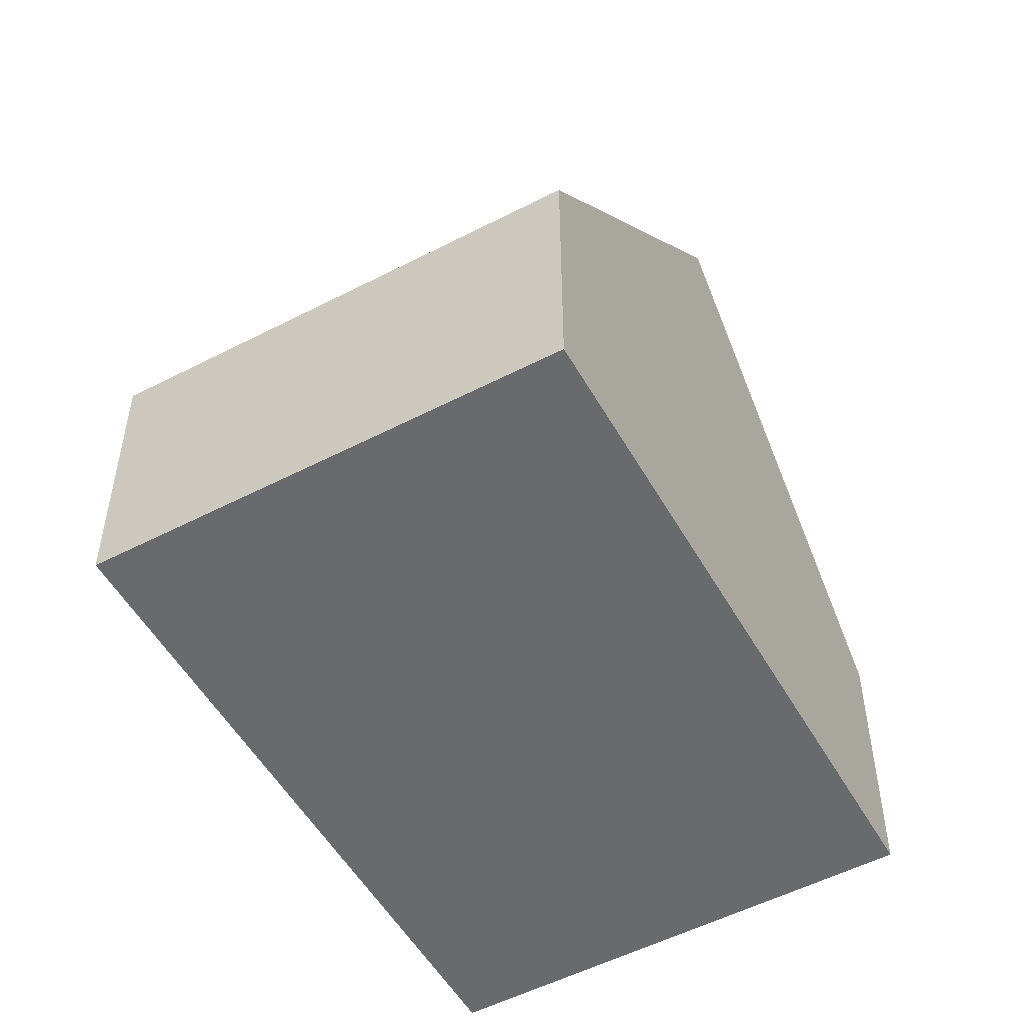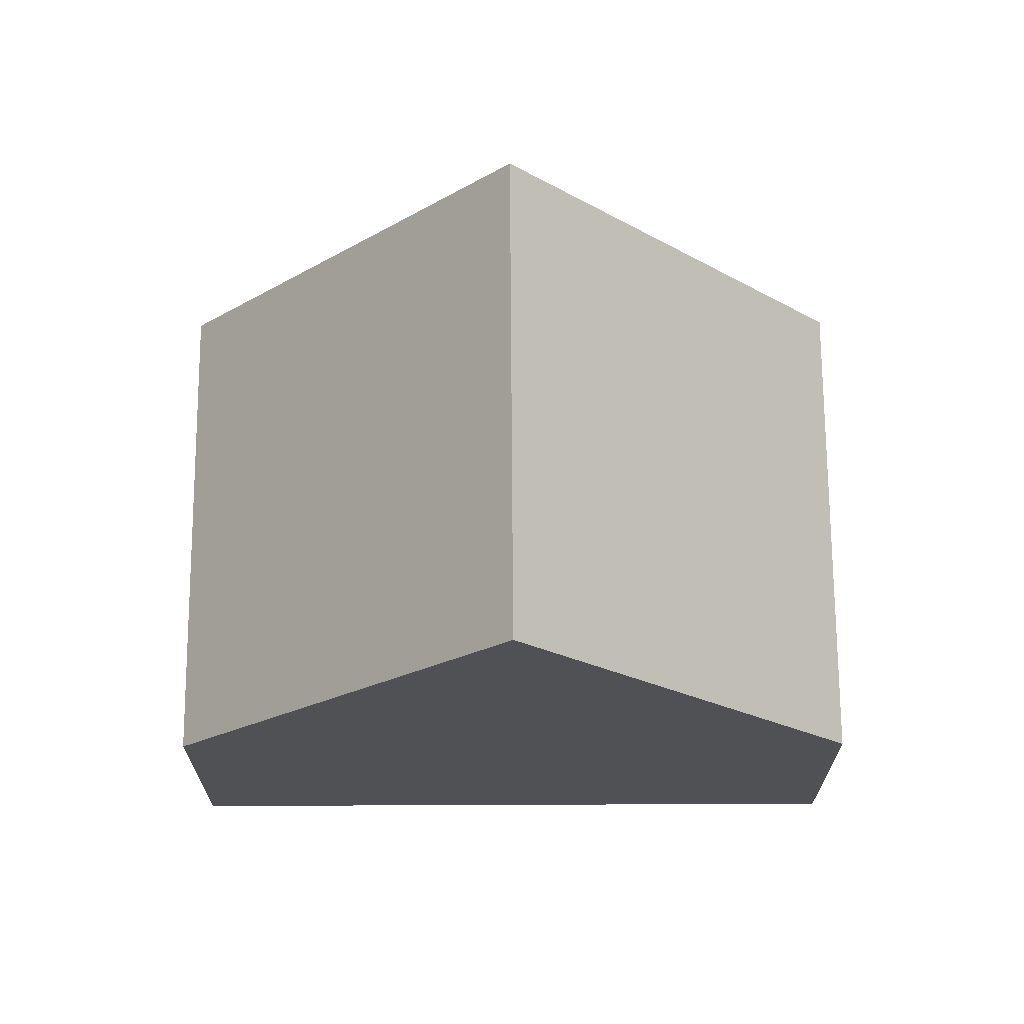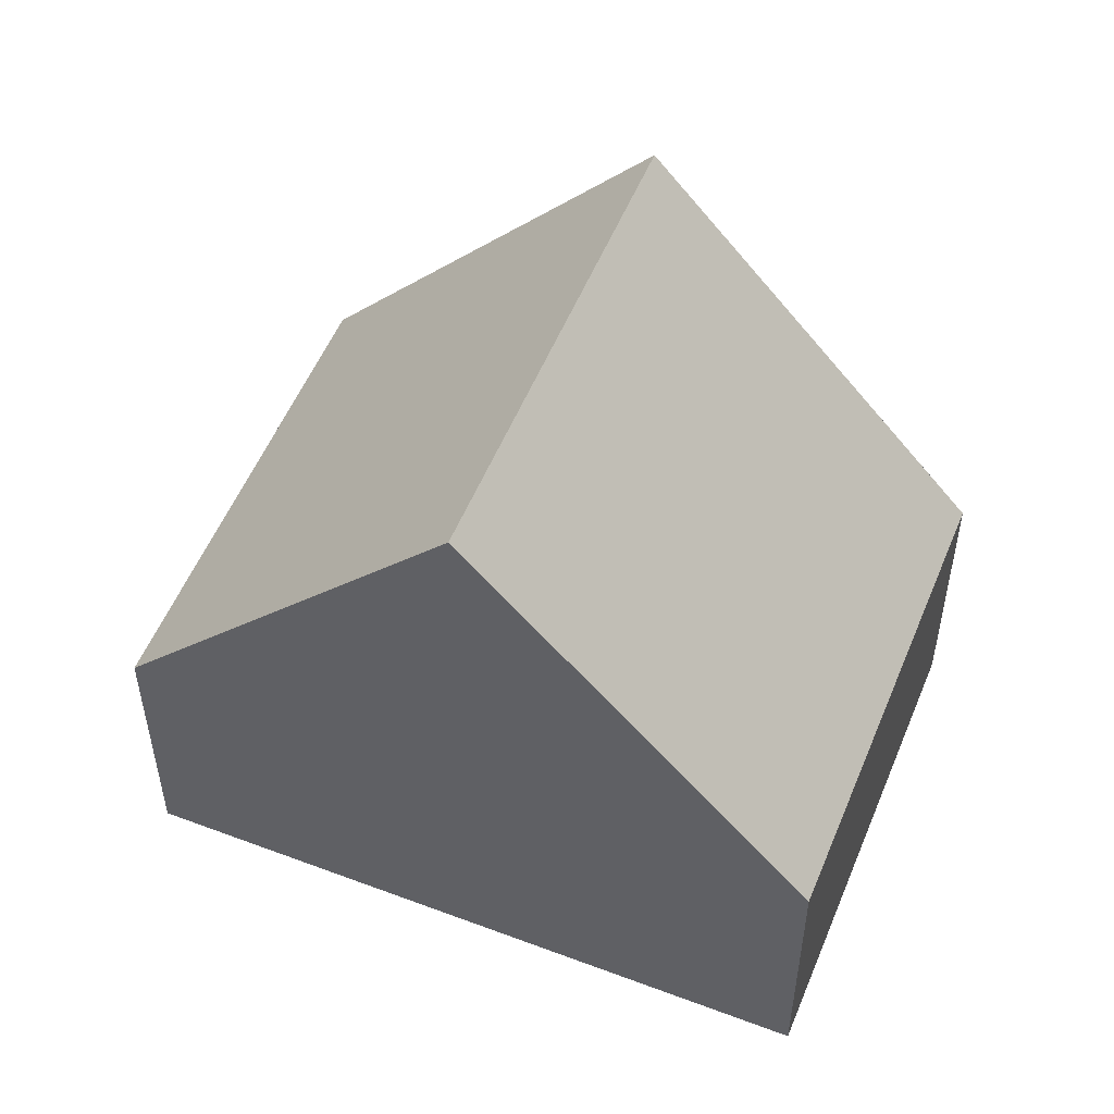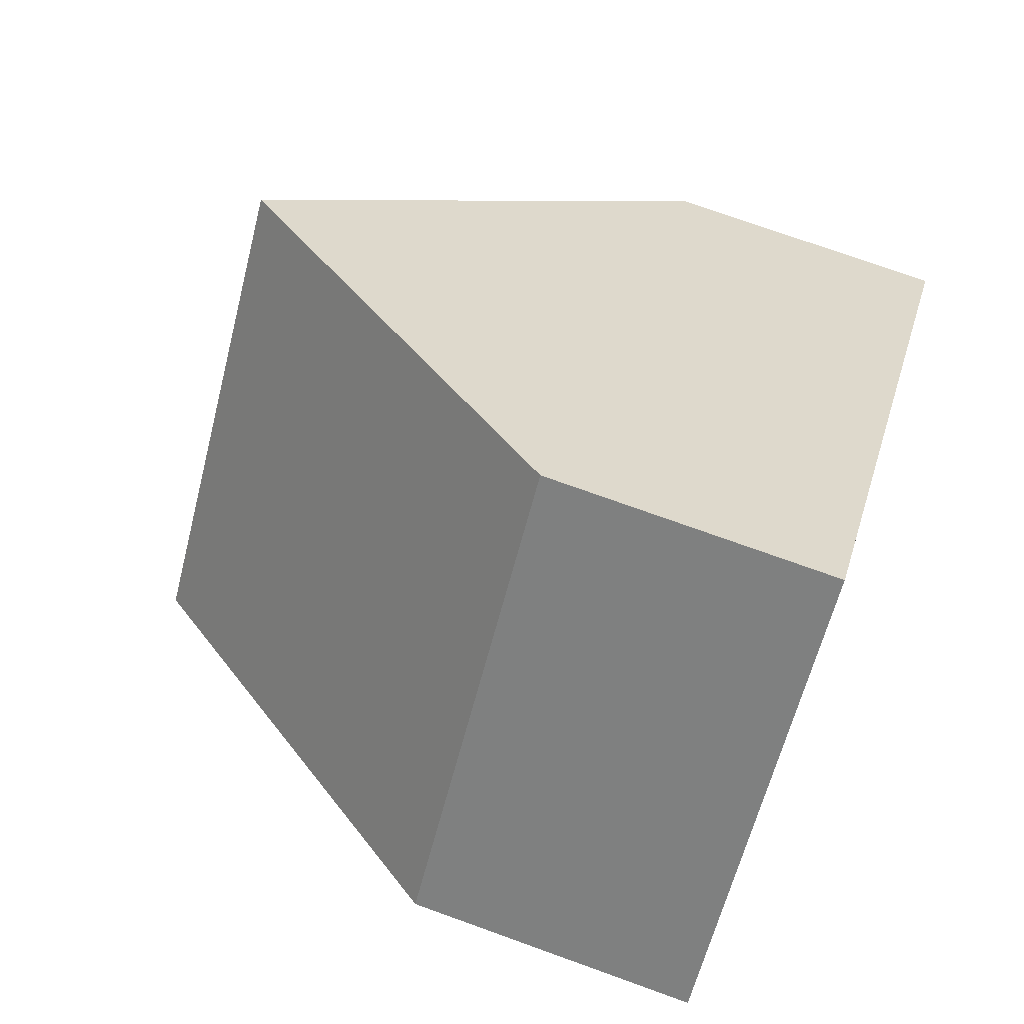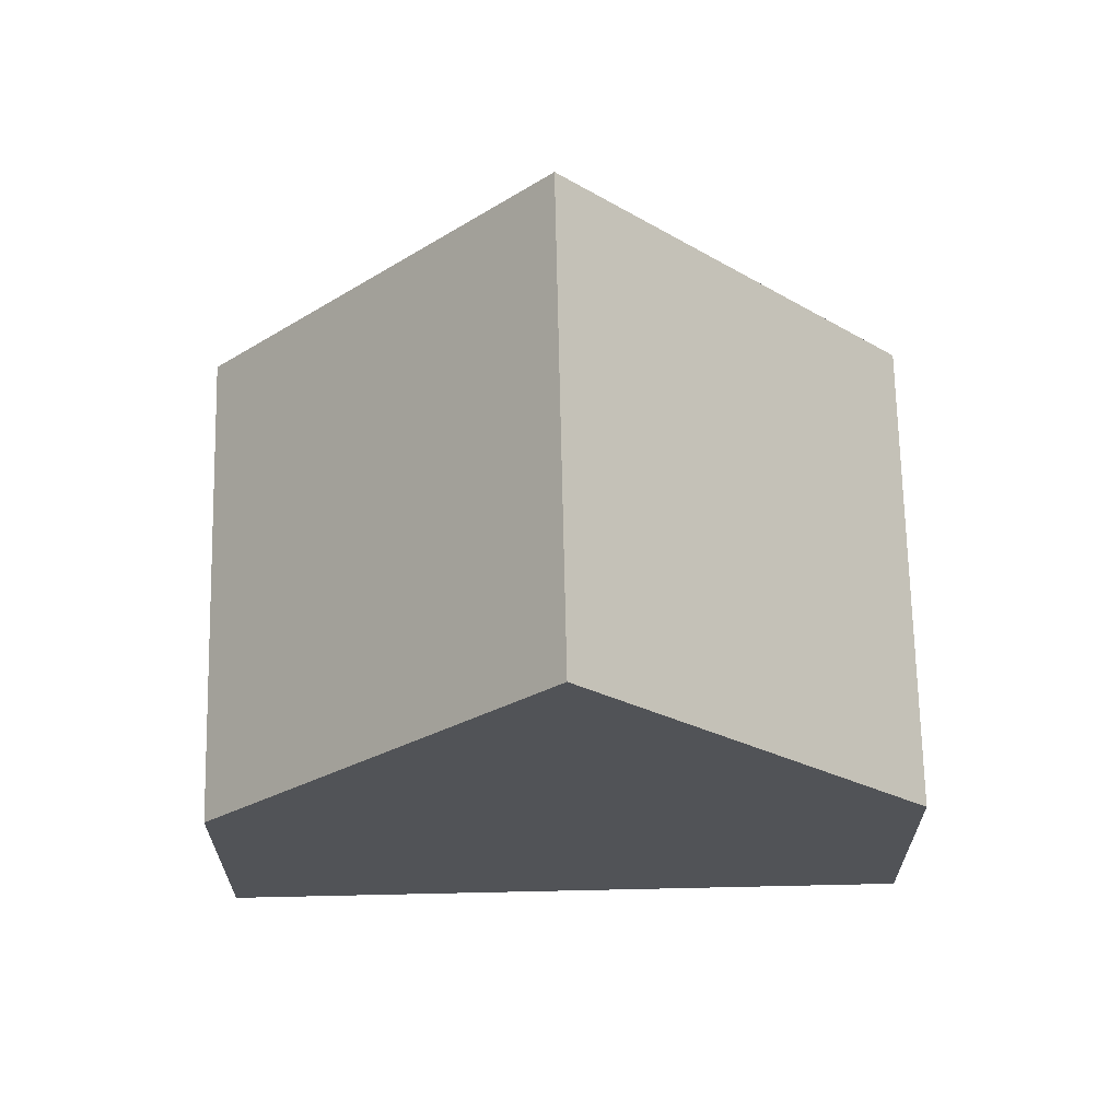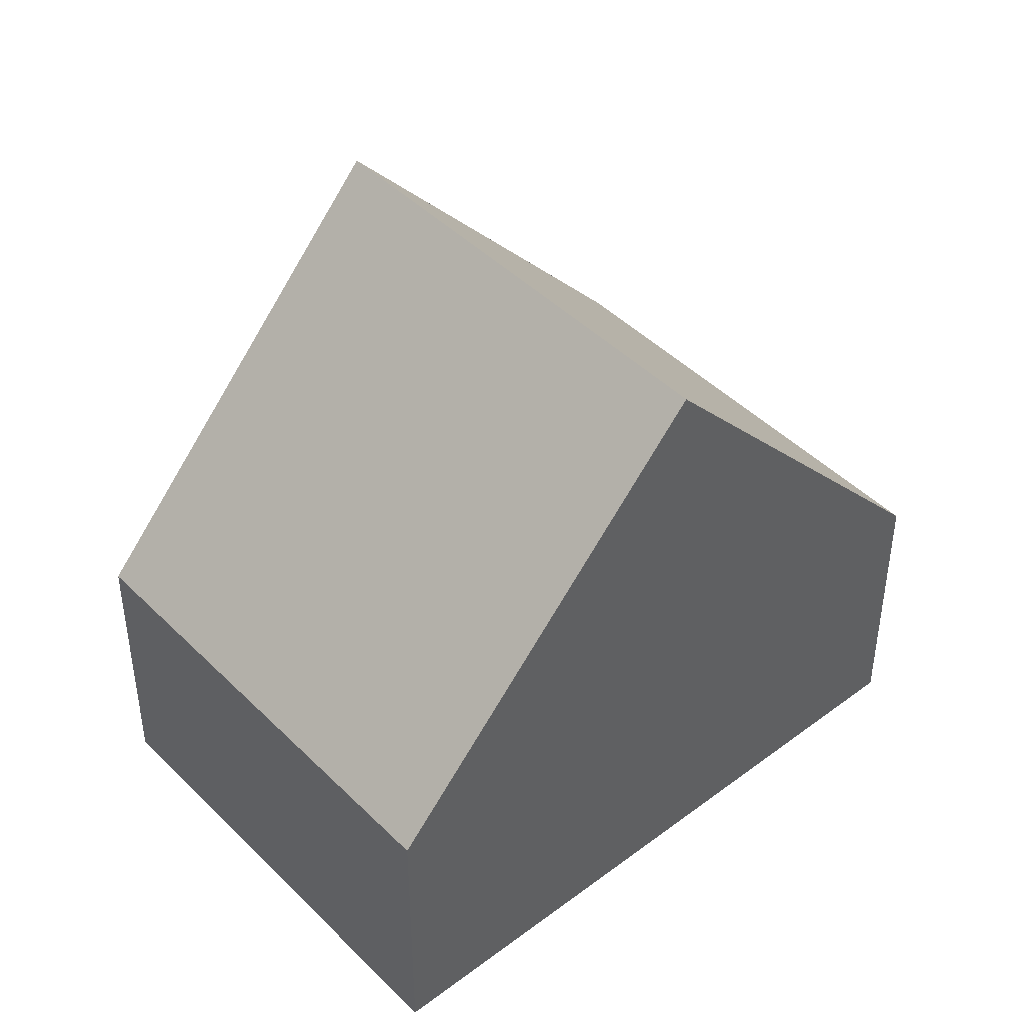
<metadata>
{"format":"obj","ext":"obj","renderer":"f3d","projection":"perspective","resolution":1024,"background":"white","views":[{"elev":-53.0,"azim":-15.9,"up":"+Y"},{"elev":70.0,"azim":-135.3,"up":"+Y"},{"elev":53.6,"azim":67.0,"up":"+Y"},{"elev":74.1,"azim":-70.2,"up":"+Z"},{"elev":67.7,"azim":43.8,"up":"+Y"},{"elev":44.7,"azim":3.9,"up":"+Y"}]}
</metadata>
<code>
v  12.24 4.706 -1.872
v  3.71 9.861 -3.701
v  8.9 9.861 1.474
v  12.59 4.156 -2.229
v  7.426 4.134 -7.408
v  7.05 4.714 -7.033
v  5.2 4.145 5.184
v  0 4.145 2.538e-16
v  0 0 0
v  5.2 -3.174e-16 5.184
v  8.9 -9.026e-17 1.474
v  12.24 1.146e-16 -1.872
v  12.59 1.365e-16 -2.229
v  7.426 4.536e-16 -7.408
v  7.05 4.306e-16 -7.033
v  3.71 2.266e-16 -3.701
g defaultobject
f 1 2 3
f 2 1 4
f 2 4 5
f 2 5 6
f 2 7 3
f 7 2 8
f 9 7 8
f 7 9 10
f 10 3 7
f 3 10 11
f 3 11 1
f 1 11 12
f 1 12 4
f 4 12 13
f 13 5 4
f 5 13 14
f 14 6 5
f 6 14 2
f 2 14 8
f 8 14 15
f 8 15 16
f 8 16 9
f 12 14 13
f 14 12 11
f 14 11 10
f 14 10 15
f 15 10 16
f 16 10 9

</code>
